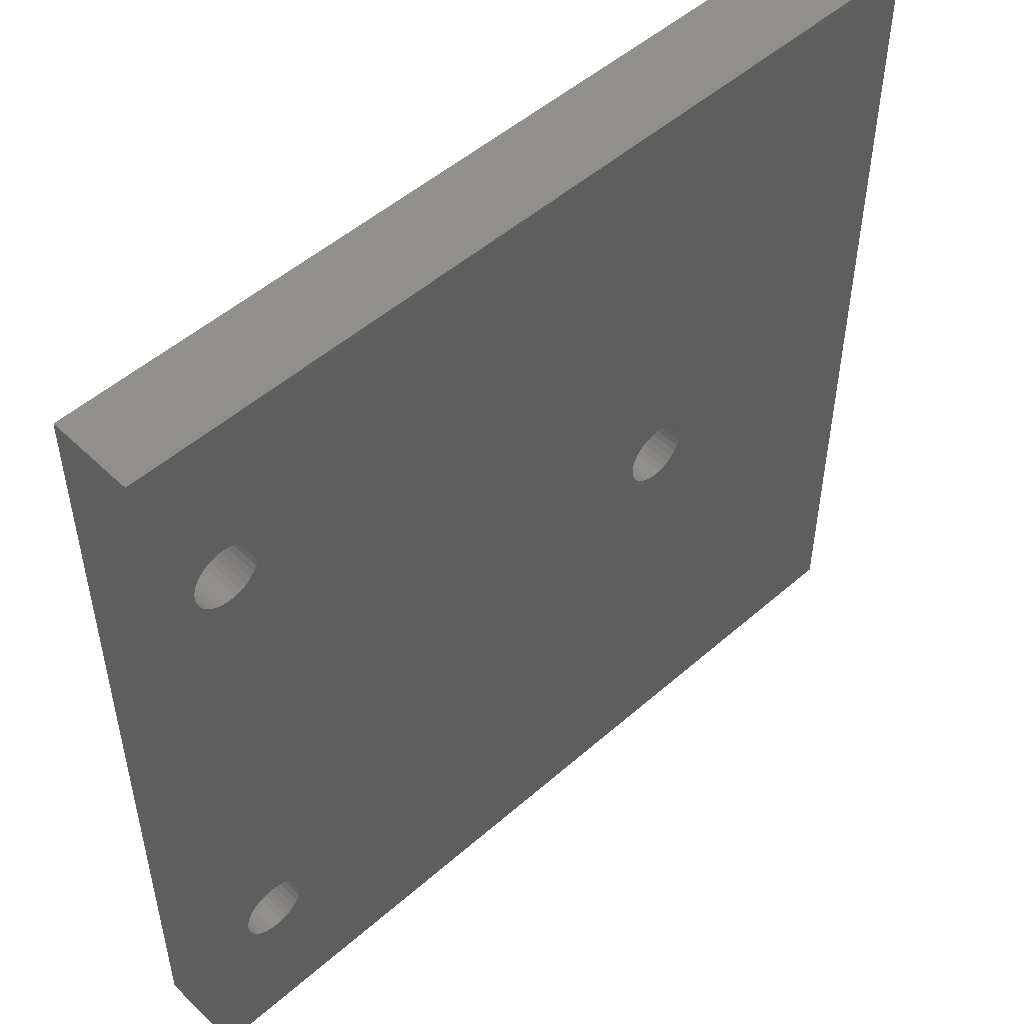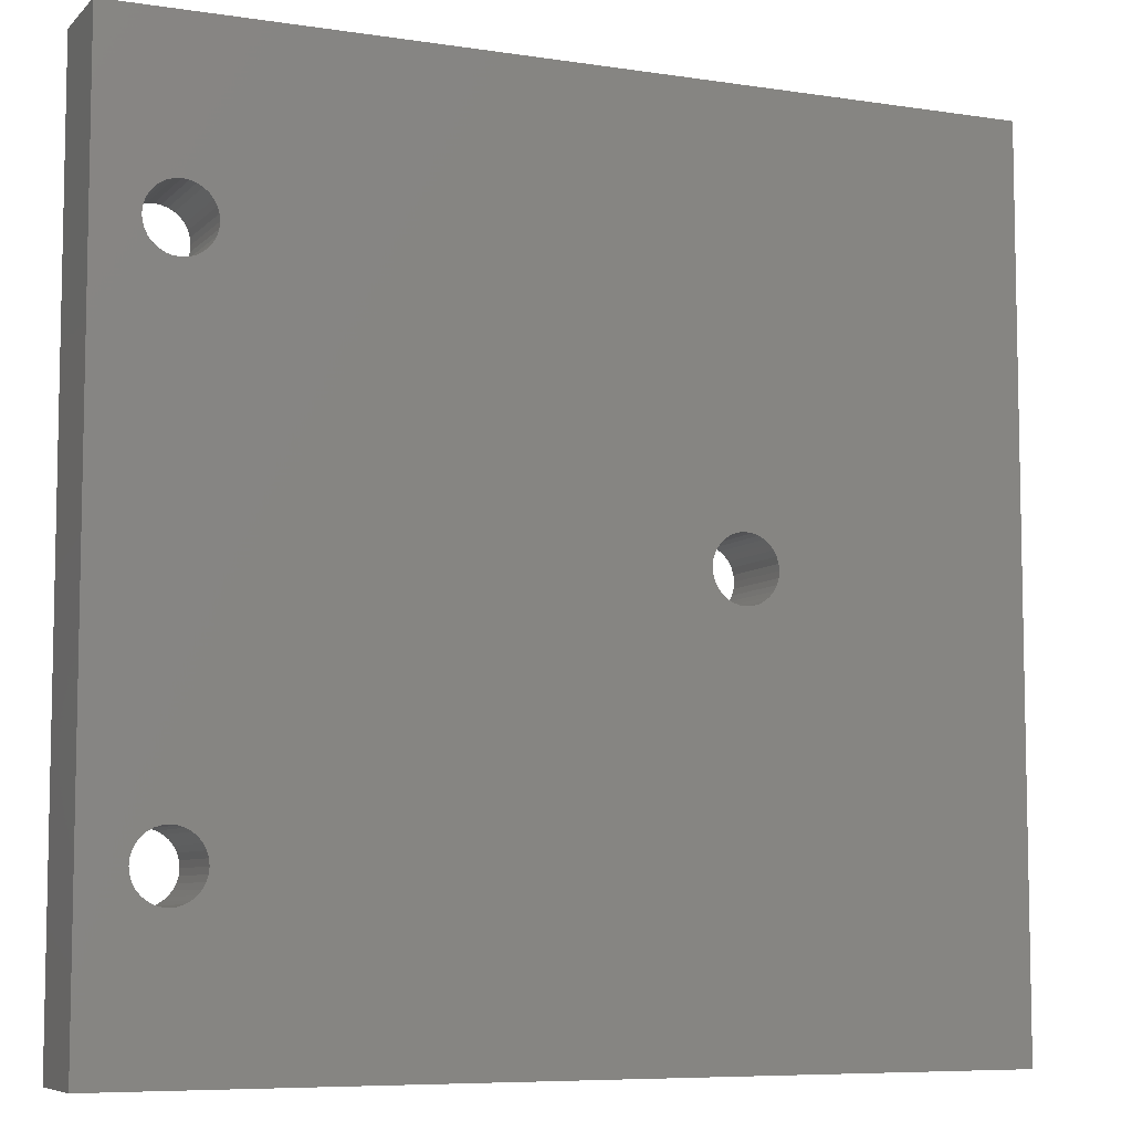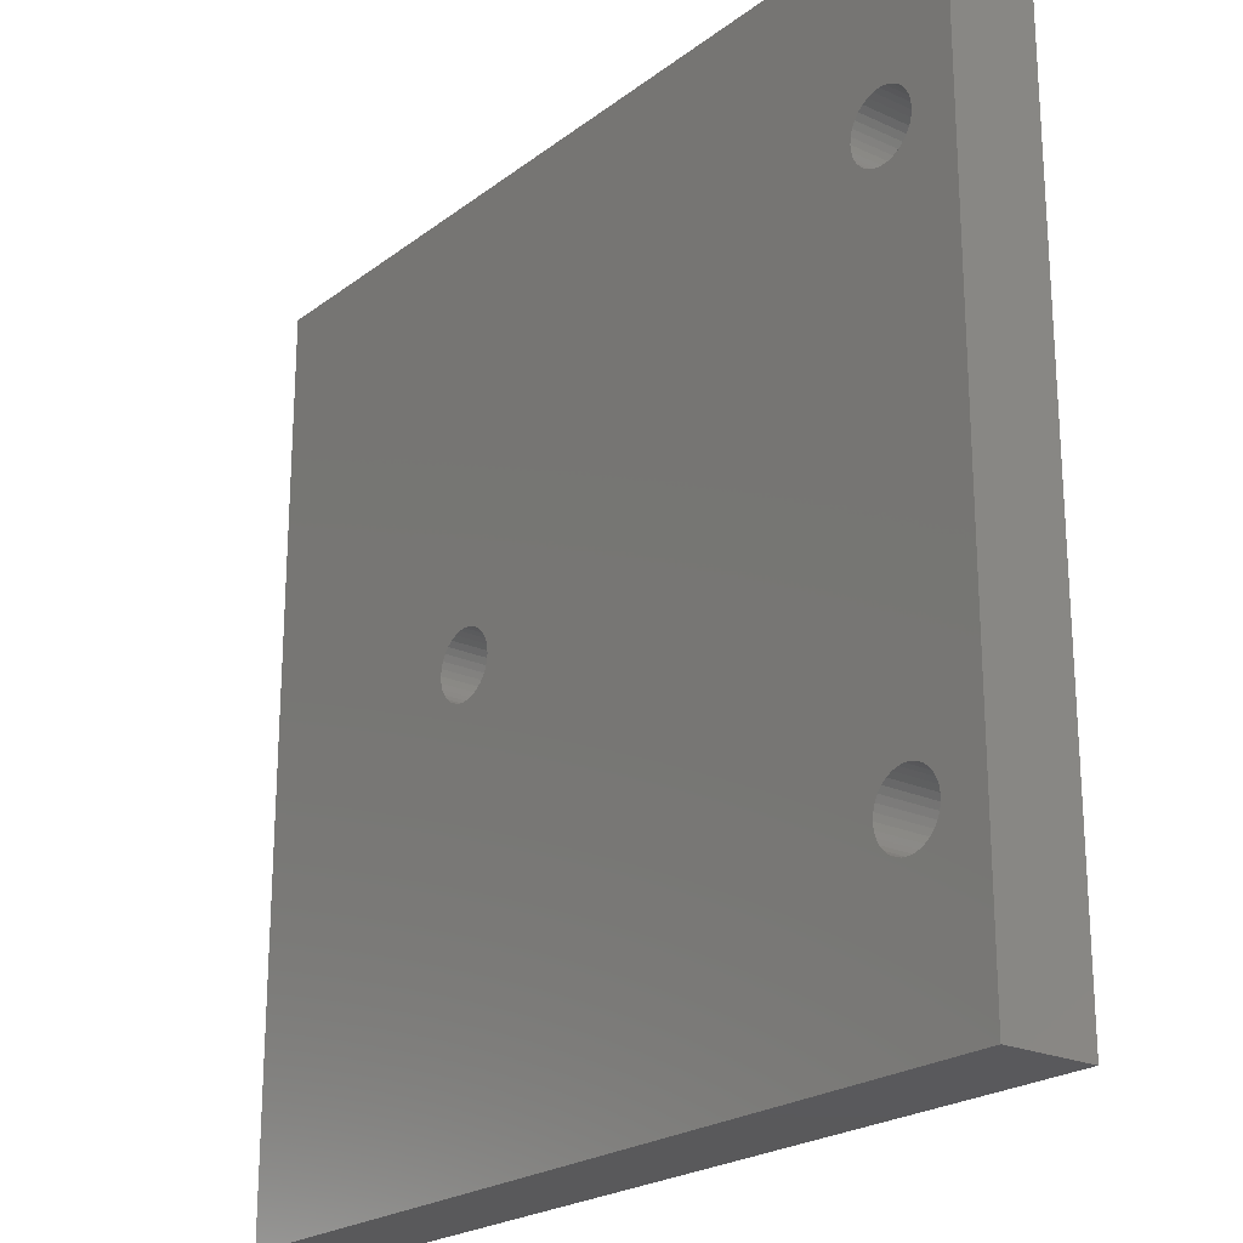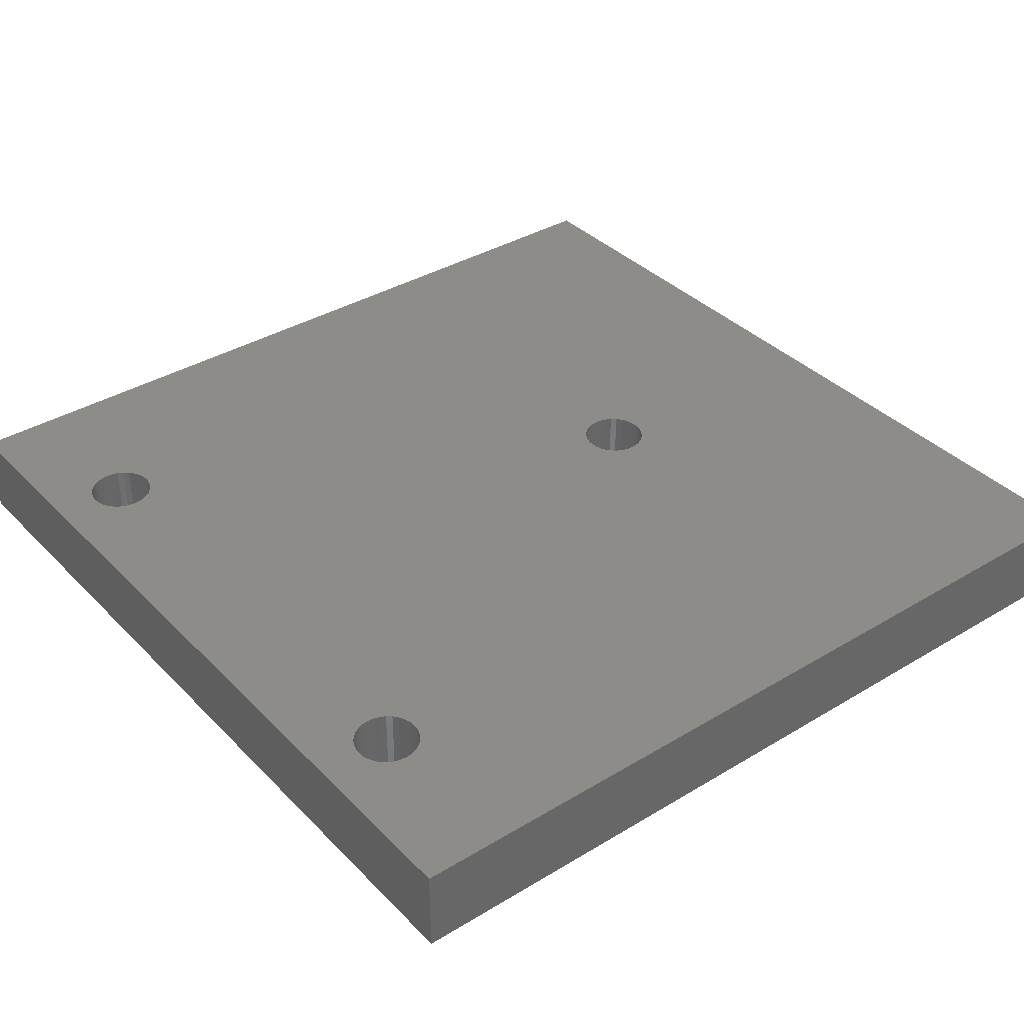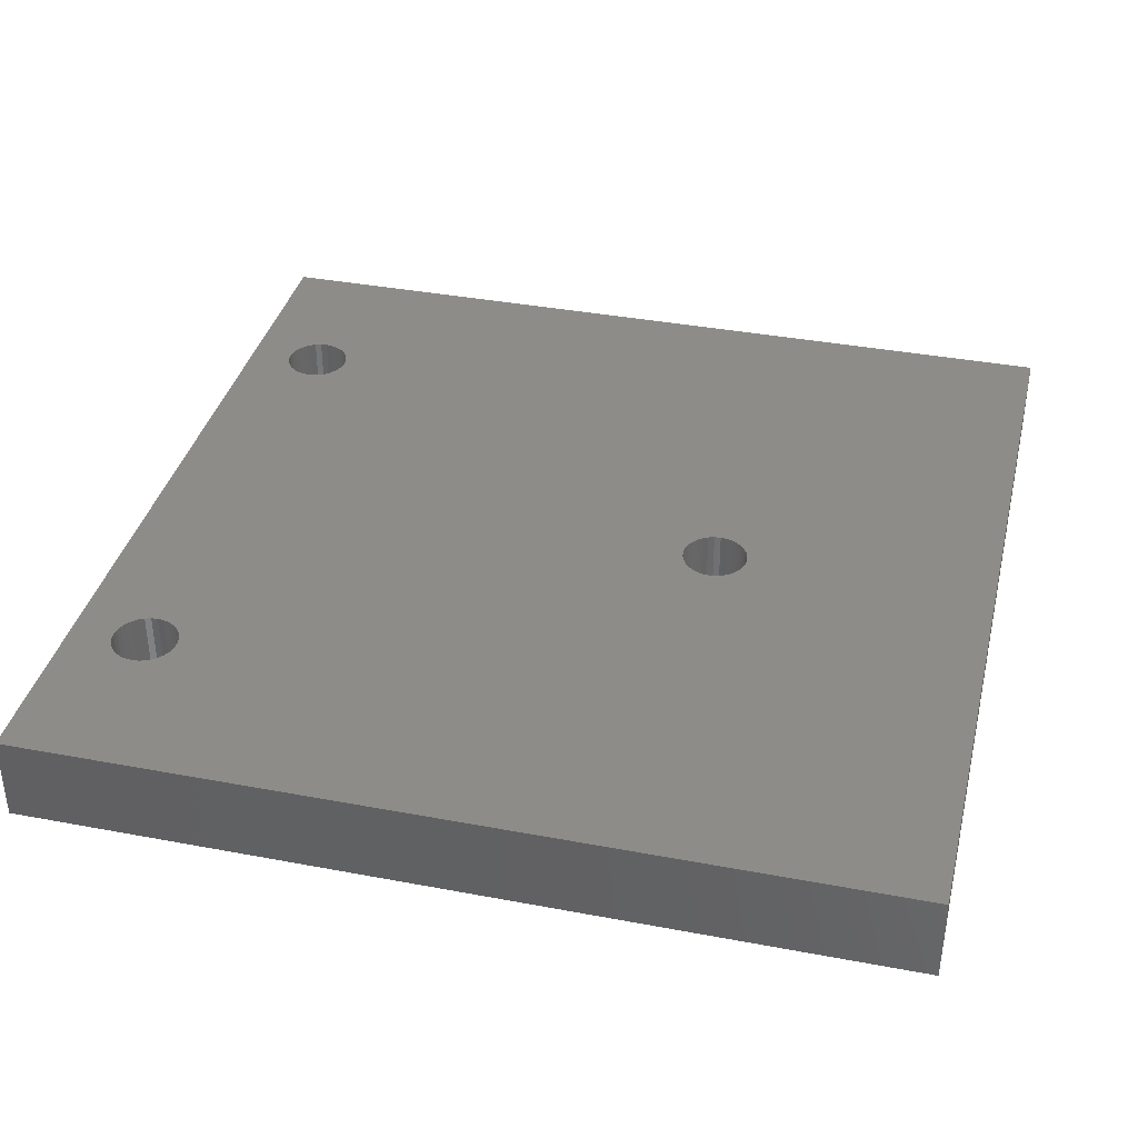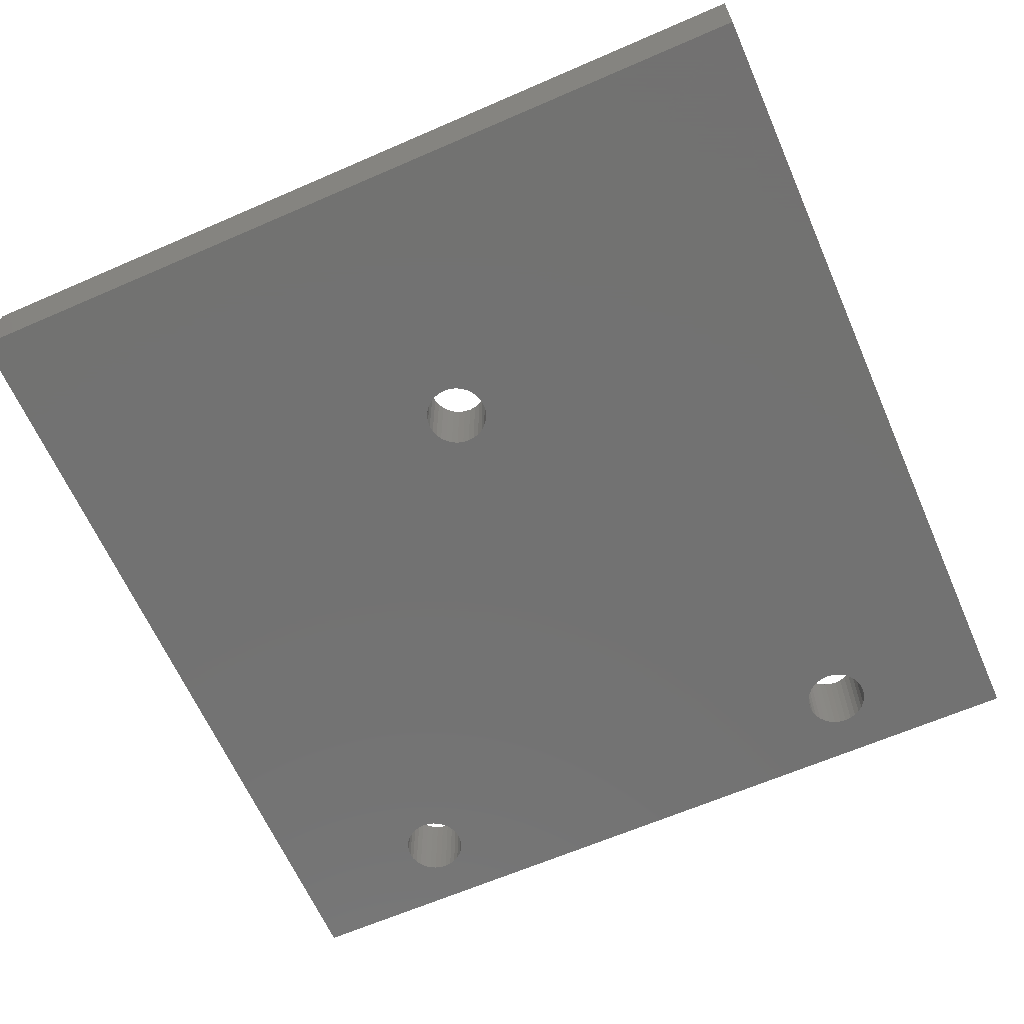
<metadata>
{"format":"stl","ext":"stl","renderer":"f3d","projection":"perspective","resolution":1024,"background":"white","views":[{"elev":50.8,"azim":-43.7,"up":"+Y"},{"elev":-7.3,"azim":-23.6,"up":"+Y"},{"elev":-22.4,"azim":-128.2,"up":"+Y"},{"elev":36.9,"azim":-38.0,"up":"+Z"},{"elev":37.3,"azim":13.6,"up":"+Z"},{"elev":-64.1,"azim":113.7,"up":"+Z"}]}
</metadata>
<code>
# stl→obj: 200 verts, 408 faces
v -92 -20 278.5
v -92 20 274.5
v -92 20 278.5
v -92 -20 274.5
v -106.4 0.574 278.5
v -127.3 11.17 278.5
v -106.5 0.2926 278.5
v -106.5 1.837e-16 278.5
v -127 -11.71 278.5
v -127 -12 278.5
v -127.4 10.94 278.5
v -127.1 -11.43 278.5
v -127.3 -11.17 278.5
v -127.7 10.75 278.5
v -127.4 -10.94 278.5
v -127.7 -10.75 278.5
v -127.9 10.61 278.5
v -127.9 -10.61 278.5
v -128.2 10.53 278.5
v -128.2 -10.53 278.5
v -128.5 10.5 278.5
v -128.5 -10.5 278.5
v -128.8 10.53 278.5
v -128.8 -10.53 278.5
v -129.1 10.61 278.5
v -129.1 -10.61 278.5
v -129.3 10.75 278.5
v -129.3 -10.75 278.5
v -129.6 10.94 278.5
v -129.6 -10.94 278.5
v -129.7 11.17 278.5
v -129.7 -11.17 278.5
v -129.9 11.43 278.5
v -129.9 -11.43 278.5
v -130 11.71 278.5
v -130 -11.71 278.5
v -132 20 278.5
v -130 12 278.5
v -103.5 -1.837e-16 278.5
v -103.5 0.2926 278.5
v -103.6 0.574 278.5
v -103.8 0.8334 278.5
v -103.9 1.061 278.5
v -104.2 1.247 278.5
v -104.4 1.386 278.5
v -104.7 1.471 278.5
v -105 1.5 278.5
v -105.3 1.471 278.5
v -127.1 12.57 278.5
v -105.6 1.386 278.5
v -127 12.29 278.5
v -105.8 1.247 278.5
v -106.2 0.8334 278.5
v -127.1 11.43 278.5
v -127 11.71 278.5
v -106.1 1.061 278.5
v -127 12 278.5
v -127.3 12.83 278.5
v -127.4 13.06 278.5
v -127.7 13.25 278.5
v -127.9 13.39 278.5
v -128.2 13.47 278.5
v -128.5 13.5 278.5
v -132 -20 278.5
v -130 12.29 278.5
v -129.9 12.57 278.5
v -129.7 12.83 278.5
v -129.6 13.06 278.5
v -129.3 13.25 278.5
v -129.1 13.39 278.5
v -128.8 13.47 278.5
v -103.5 -0.2926 278.5
v -103.6 -0.574 278.5
v -103.8 -0.8334 278.5
v -103.9 -1.061 278.5
v -104.2 -1.247 278.5
v -104.4 -1.386 278.5
v -104.7 -1.471 278.5
v -105 -1.5 278.5
v -105.3 -1.471 278.5
v -127.1 -12.57 278.5
v -105.6 -1.386 278.5
v -127 -12.29 278.5
v -105.8 -1.247 278.5
v -106.1 -1.061 278.5
v -106.2 -0.8334 278.5
v -106.5 -0.2926 278.5
v -106.4 -0.574 278.5
v -127.3 -12.83 278.5
v -127.4 -13.06 278.5
v -127.7 -13.25 278.5
v -127.9 -13.39 278.5
v -128.2 -13.47 278.5
v -128.5 -13.5 278.5
v -128.8 -13.47 278.5
v -129.1 -13.39 278.5
v -129.3 -13.25 278.5
v -129.6 -13.06 278.5
v -129.7 -12.83 278.5
v -129.9 -12.57 278.5
v -130 -12.29 278.5
v -130 -12 278.5
v -132 -20 274.5
v -132 20 274.5
v -106.4 -0.574 274.5
v -127.3 -11.17 274.5
v -106.5 -0.2926 274.5
v -106.5 1.837e-16 274.5
v -127 11.71 274.5
v -127 12 274.5
v -127.4 -10.94 274.5
v -127.1 11.43 274.5
v -127.3 11.17 274.5
v -127.7 -10.75 274.5
v -127.4 10.94 274.5
v -127.7 10.75 274.5
v -127.9 -10.61 274.5
v -127.9 10.61 274.5
v -128.2 -10.53 274.5
v -128.2 10.53 274.5
v -128.5 -10.5 274.5
v -128.5 10.5 274.5
v -128.8 -10.53 274.5
v -128.8 10.53 274.5
v -129.1 -10.61 274.5
v -129.1 10.61 274.5
v -129.3 -10.75 274.5
v -129.3 10.75 274.5
v -129.6 -10.94 274.5
v -129.6 10.94 274.5
v -129.7 -11.17 274.5
v -129.7 11.17 274.5
v -129.9 -11.43 274.5
v -129.9 11.43 274.5
v -130 -11.71 274.5
v -130 11.71 274.5
v -130 -12 274.5
v -103.5 -1.837e-16 274.5
v -103.5 -0.2926 274.5
v -103.6 -0.574 274.5
v -103.8 -0.8334 274.5
v -103.9 -1.061 274.5
v -104.2 -1.247 274.5
v -104.4 -1.386 274.5
v -104.7 -1.471 274.5
v -105 -1.5 274.5
v -105.3 -1.471 274.5
v -127.1 -12.57 274.5
v -105.6 -1.386 274.5
v -127 -12.29 274.5
v -105.8 -1.247 274.5
v -106.2 -0.8334 274.5
v -127.1 -11.43 274.5
v -127 -11.71 274.5
v -106.1 -1.061 274.5
v -127 -12 274.5
v -127.3 -12.83 274.5
v -127.4 -13.06 274.5
v -127.7 -13.25 274.5
v -127.9 -13.39 274.5
v -128.2 -13.47 274.5
v -128.5 -13.5 274.5
v -130 -12.29 274.5
v -129.9 -12.57 274.5
v -129.7 -12.83 274.5
v -129.6 -13.06 274.5
v -129.3 -13.25 274.5
v -129.1 -13.39 274.5
v -128.8 -13.47 274.5
v -103.5 0.2926 274.5
v -103.6 0.574 274.5
v -103.8 0.8334 274.5
v -103.9 1.061 274.5
v -104.2 1.247 274.5
v -104.4 1.386 274.5
v -104.7 1.471 274.5
v -105 1.5 274.5
v -105.3 1.471 274.5
v -127.1 12.57 274.5
v -105.6 1.386 274.5
v -127 12.29 274.5
v -105.8 1.247 274.5
v -106.1 1.061 274.5
v -106.2 0.8334 274.5
v -106.5 0.2926 274.5
v -106.4 0.574 274.5
v -127.3 12.83 274.5
v -127.4 13.06 274.5
v -127.7 13.25 274.5
v -127.9 13.39 274.5
v -128.2 13.47 274.5
v -128.5 13.5 274.5
v -128.8 13.47 274.5
v -129.1 13.39 274.5
v -129.3 13.25 274.5
v -129.6 13.06 274.5
v -129.7 12.83 274.5
v -129.9 12.57 274.5
v -130 12.29 274.5
v -130 12 274.5
f 1 2 3
f 2 1 4
f 5 6 7
f 8 9 10
f 11 7 6
f 8 12 9
f 7 11 8
f 8 13 12
f 14 8 11
f 8 15 13
f 16 8 14
f 8 16 15
f 17 16 14
f 17 18 16
f 19 18 17
f 19 20 18
f 21 20 19
f 21 22 20
f 23 22 21
f 23 24 22
f 25 24 23
f 25 26 24
f 27 26 25
f 27 28 26
f 29 28 27
f 29 30 28
f 31 30 29
f 31 32 30
f 33 32 31
f 33 34 32
f 35 34 33
f 35 36 34
f 37 35 38
f 35 37 36
f 3 39 1
f 3 40 39
f 3 41 40
f 3 42 41
f 3 43 42
f 3 44 43
f 3 45 44
f 3 46 45
f 3 47 46
f 3 48 47
f 49 48 3
f 48 49 50
f 51 50 49
f 50 51 52
f 53 54 5
f 54 53 55
f 56 55 53
f 57 52 51
f 55 56 57
f 52 57 56
f 3 58 49
f 3 59 58
f 37 59 3
f 59 37 60
f 60 37 61
f 61 37 62
f 62 37 63
f 64 36 37
f 65 37 38
f 66 37 65
f 67 37 66
f 68 37 67
f 69 37 68
f 70 37 69
f 71 37 70
f 63 37 71
f 72 1 39
f 73 1 72
f 74 1 73
f 75 1 74
f 76 1 75
f 77 1 76
f 78 1 77
f 79 1 78
f 80 1 79
f 81 80 82
f 83 82 84
f 10 84 85
f 10 85 86
f 6 5 54
f 8 10 87
f 87 10 88
f 88 10 86
f 84 10 83
f 82 83 81
f 80 81 1
f 89 1 81
f 90 1 89
f 64 90 91
f 64 91 92
f 64 92 93
f 64 93 94
f 64 94 95
f 90 64 1
f 96 64 95
f 97 64 96
f 98 64 97
f 99 64 98
f 100 64 99
f 101 64 100
f 102 64 101
f 36 64 102
f 103 37 104
f 37 103 64
f 103 1 64
f 1 103 4
f 105 106 107
f 108 109 110
f 111 107 106
f 108 112 109
f 107 111 108
f 108 113 112
f 114 108 111
f 108 115 113
f 116 108 114
f 108 116 115
f 117 116 114
f 117 118 116
f 119 118 117
f 119 120 118
f 121 120 119
f 121 122 120
f 123 122 121
f 123 124 122
f 125 124 123
f 125 126 124
f 127 126 125
f 127 128 126
f 129 128 127
f 129 130 128
f 131 130 129
f 131 132 130
f 133 132 131
f 133 134 132
f 135 134 133
f 135 136 134
f 103 135 137
f 135 103 136
f 4 138 2
f 4 139 138
f 4 140 139
f 4 141 140
f 4 142 141
f 4 143 142
f 4 144 143
f 4 145 144
f 4 146 145
f 4 147 146
f 148 147 4
f 147 148 149
f 150 149 148
f 149 150 151
f 152 153 105
f 153 152 154
f 155 154 152
f 156 151 150
f 154 155 156
f 151 156 155
f 4 157 148
f 4 158 157
f 103 158 4
f 158 103 159
f 159 103 160
f 160 103 161
f 161 103 162
f 104 136 103
f 163 103 137
f 164 103 163
f 165 103 164
f 166 103 165
f 167 103 166
f 168 103 167
f 169 103 168
f 162 103 169
f 170 2 138
f 171 2 170
f 172 2 171
f 173 2 172
f 174 2 173
f 175 2 174
f 176 2 175
f 177 2 176
f 178 2 177
f 179 178 180
f 181 180 182
f 110 182 183
f 110 183 184
f 106 105 153
f 108 110 185
f 185 110 186
f 186 110 184
f 182 110 181
f 180 181 179
f 178 179 2
f 187 2 179
f 188 2 187
f 104 188 189
f 104 189 190
f 104 190 191
f 104 191 192
f 104 192 193
f 188 104 2
f 194 104 193
f 195 104 194
f 196 104 195
f 197 104 196
f 198 104 197
f 199 104 198
f 200 104 199
f 136 104 200
f 2 37 3
f 37 2 104
f 149 84 82
f 84 149 151
f 140 72 139
f 72 140 73
f 8 185 7
f 185 8 108
f 176 45 46
f 45 176 175
f 144 78 77
f 78 144 145
f 141 73 140
f 73 141 74
f 171 42 172
f 42 171 41
f 86 105 88
f 105 86 152
f 85 152 86
f 152 85 155
f 151 85 84
f 85 151 155
f 146 80 79
f 80 146 147
f 139 39 138
f 39 139 72
f 142 74 141
f 74 142 75
f 143 77 76
f 77 143 144
f 145 79 78
f 79 145 146
f 142 76 75
f 76 142 143
f 87 108 8
f 108 87 107
f 182 50 52
f 50 182 180
f 5 184 53
f 184 5 186
f 7 186 5
f 186 7 185
f 183 52 56
f 52 183 182
f 177 46 47
f 46 177 176
f 174 43 44
f 43 174 173
f 138 40 170
f 40 138 39
f 88 107 87
f 107 88 105
f 147 82 80
f 82 147 149
f 178 47 48
f 47 178 177
f 180 48 50
f 48 180 178
f 53 183 56
f 183 53 184
f 175 44 45
f 44 175 174
f 170 41 171
f 41 170 40
f 172 43 173
f 43 172 42
f 168 97 96
f 97 168 167
f 150 10 156
f 10 150 83
f 102 135 36
f 135 102 137
f 121 20 22
f 20 121 119
f 159 92 91
f 92 159 160
f 148 83 150
f 83 148 81
f 32 129 30
f 129 32 131
f 106 15 111
f 15 106 13
f 99 164 100
f 164 99 165
f 98 165 99
f 165 98 166
f 167 98 97
f 98 167 166
f 169 96 95
f 96 169 168
f 161 94 93
f 94 161 162
f 156 9 154
f 9 156 10
f 157 81 148
f 81 157 89
f 158 91 90
f 91 158 159
f 160 93 92
f 93 160 161
f 158 89 157
f 89 158 90
f 101 137 102
f 137 101 163
f 125 24 26
f 24 125 123
f 34 131 32
f 131 34 133
f 36 133 34
f 133 36 135
f 127 26 28
f 26 127 125
f 129 28 30
f 28 129 127
f 123 22 24
f 22 123 121
f 119 18 20
f 18 119 117
f 117 16 18
f 16 117 114
f 154 12 153
f 12 154 9
f 100 163 101
f 163 100 164
f 162 95 94
f 95 162 169
f 153 13 106
f 13 153 12
f 114 15 16
f 15 114 111
f 31 134 33
f 134 31 132
f 109 57 110
f 57 109 55
f 29 132 31
f 132 29 130
f 124 25 23
f 25 124 126
f 116 17 14
f 17 116 118
f 112 55 109
f 55 112 54
f 38 199 65
f 199 38 200
f 128 29 27
f 29 128 130
f 120 21 19
f 21 120 122
f 126 27 25
f 27 126 128
f 110 51 181
f 51 110 57
f 113 54 112
f 54 113 6
f 115 14 11
f 14 115 116
f 118 19 17
f 19 118 120
f 115 6 113
f 6 115 11
f 35 200 38
f 200 35 136
f 196 69 68
f 69 196 195
f 66 197 67
f 197 66 198
f 192 62 63
f 62 192 191
f 33 136 35
f 136 33 134
f 122 23 21
f 23 122 124
f 181 49 179
f 49 181 51
f 187 59 188
f 59 187 58
f 194 71 70
f 71 194 193
f 195 70 69
f 70 195 194
f 67 196 68
f 196 67 197
f 65 198 66
f 198 65 199
f 190 60 61
f 60 190 189
f 193 63 71
f 63 193 192
f 179 58 187
f 58 179 49
f 189 59 60
f 59 189 188
f 191 61 62
f 61 191 190

</code>
